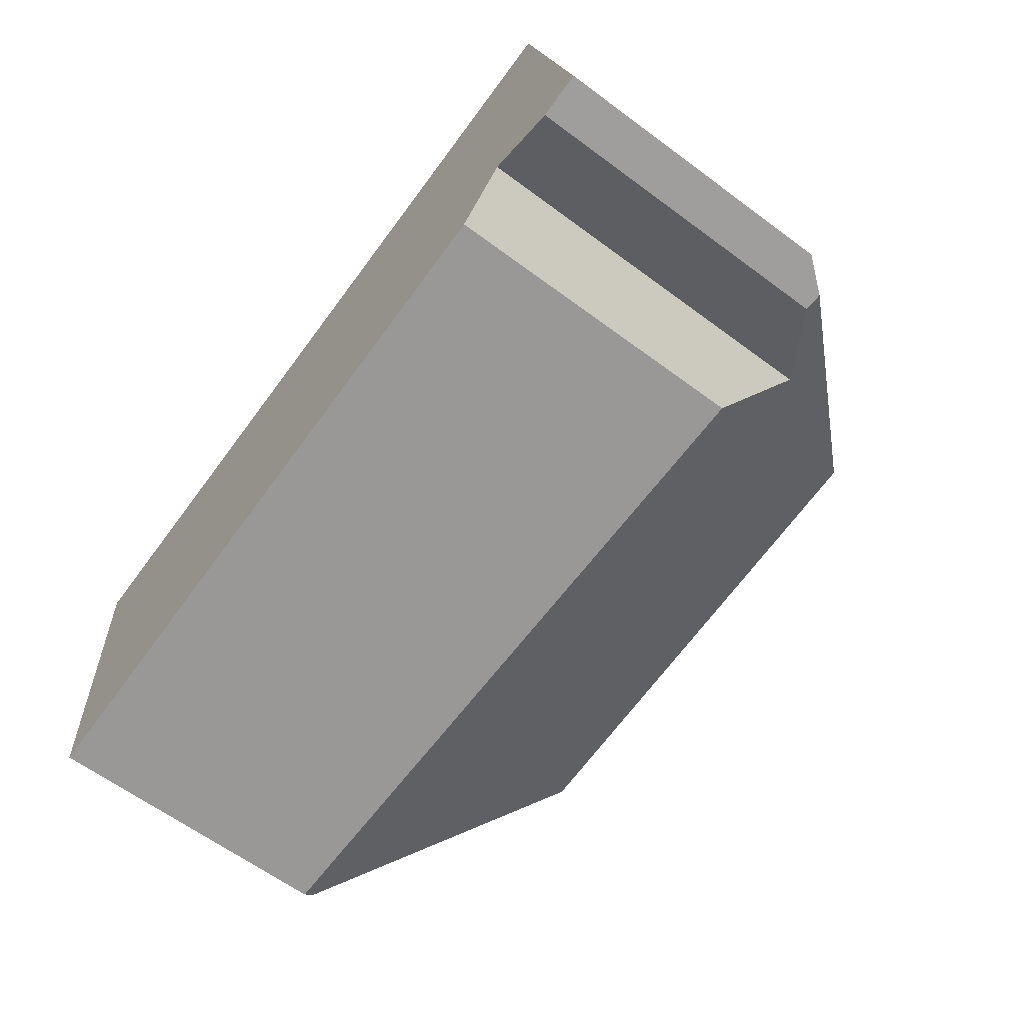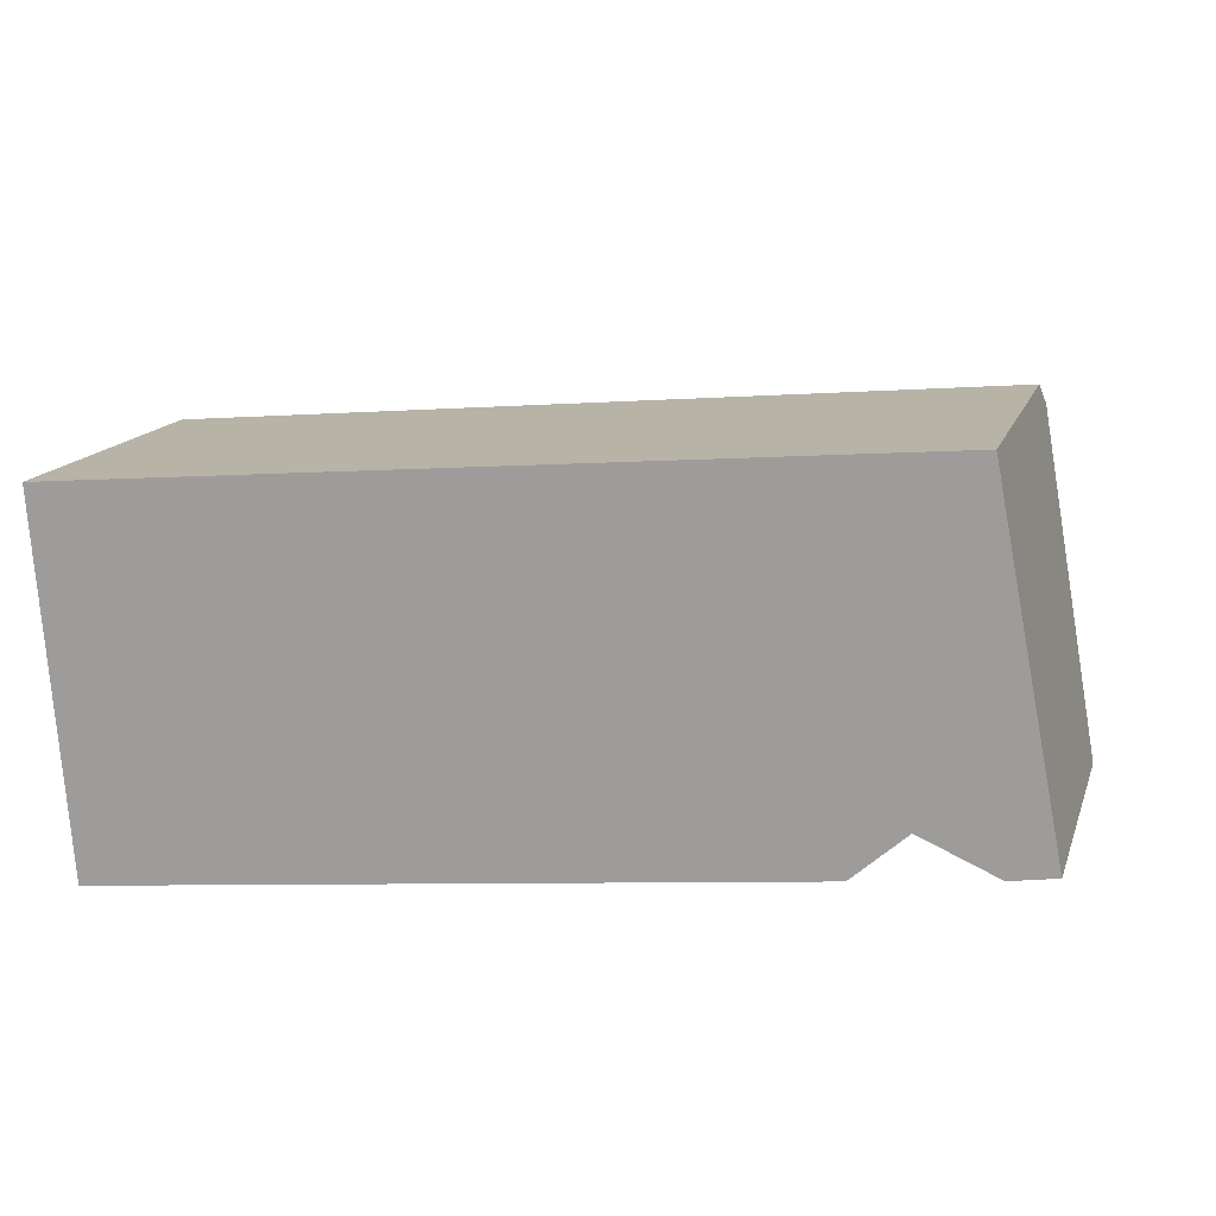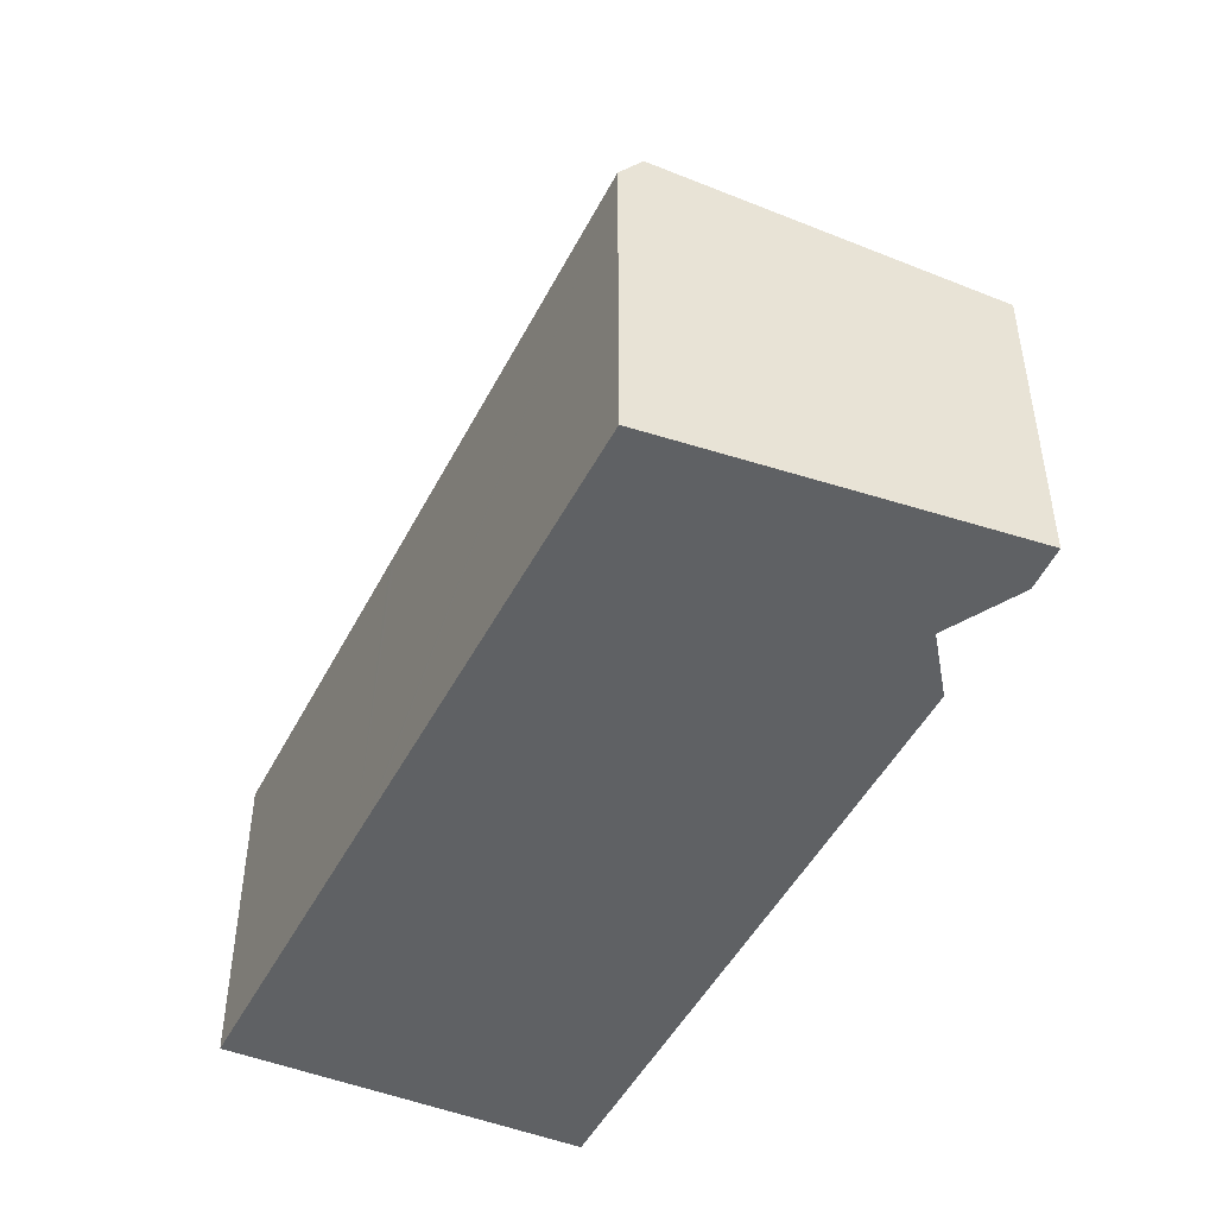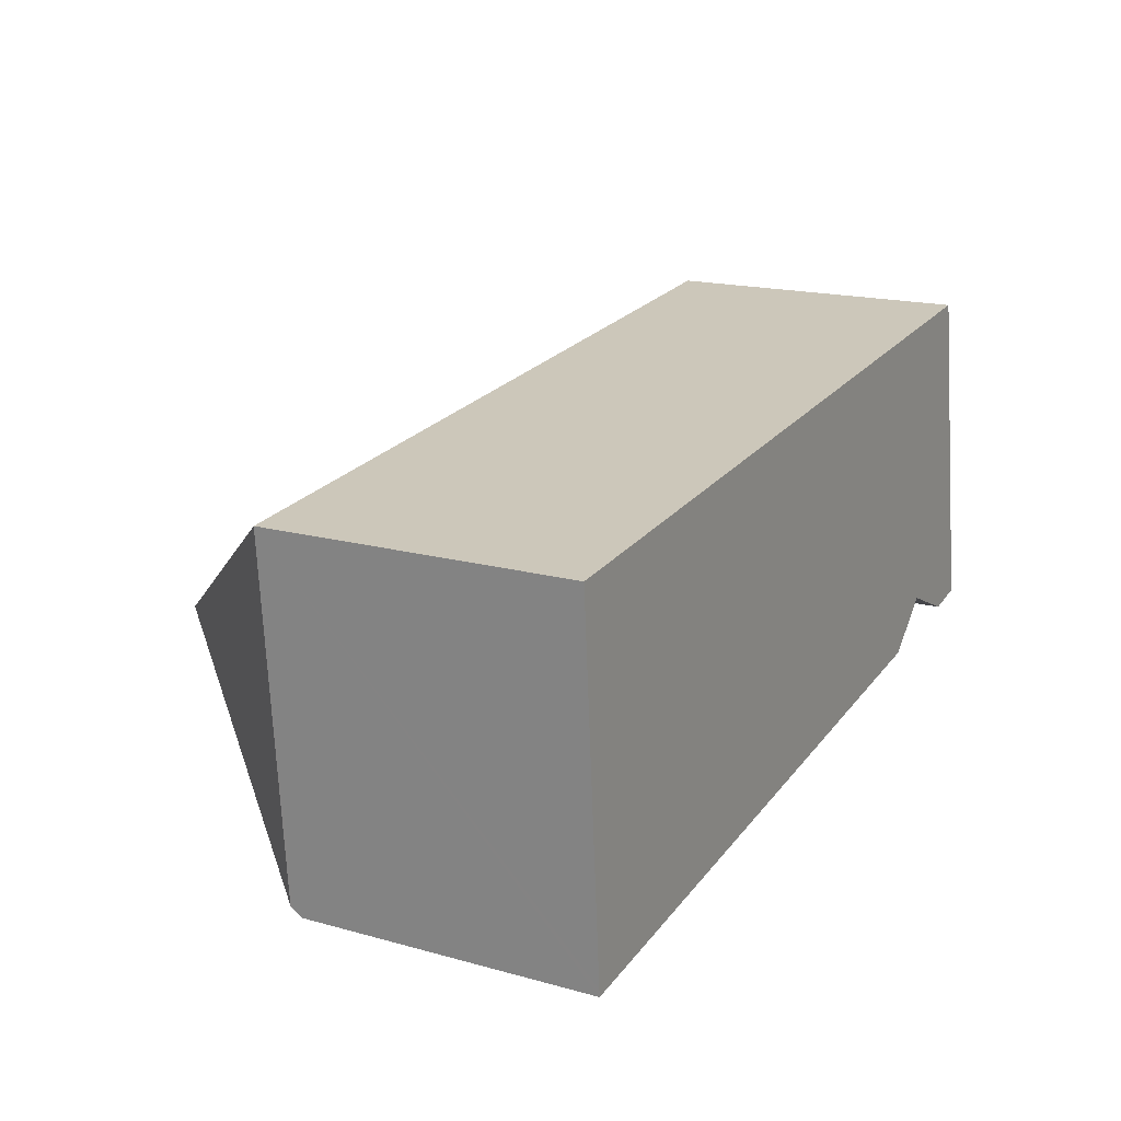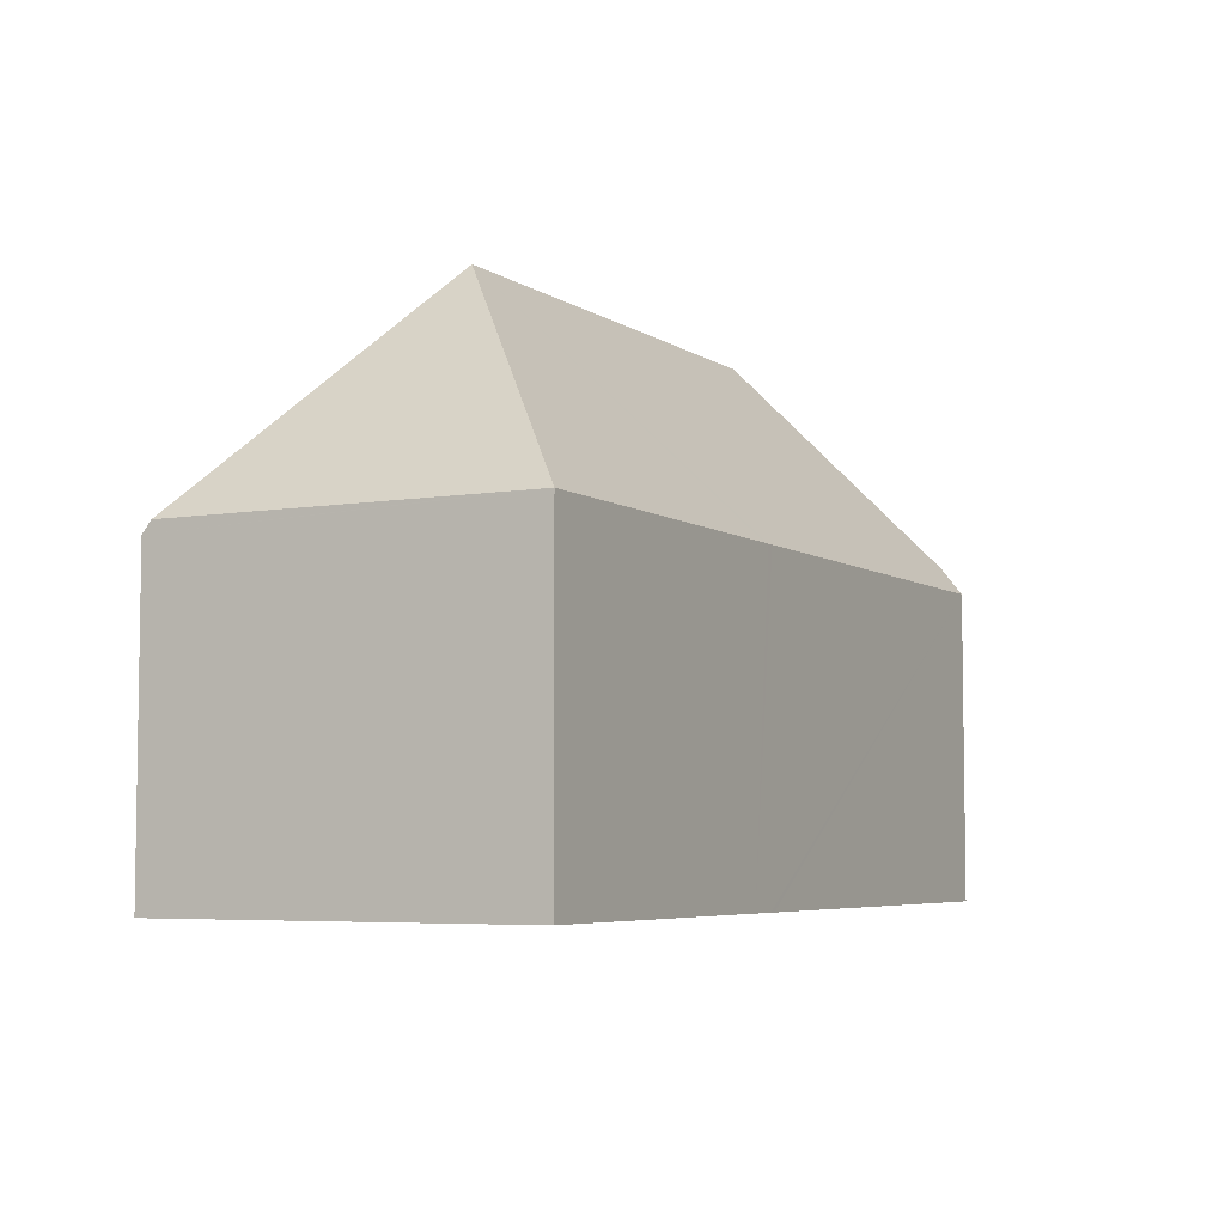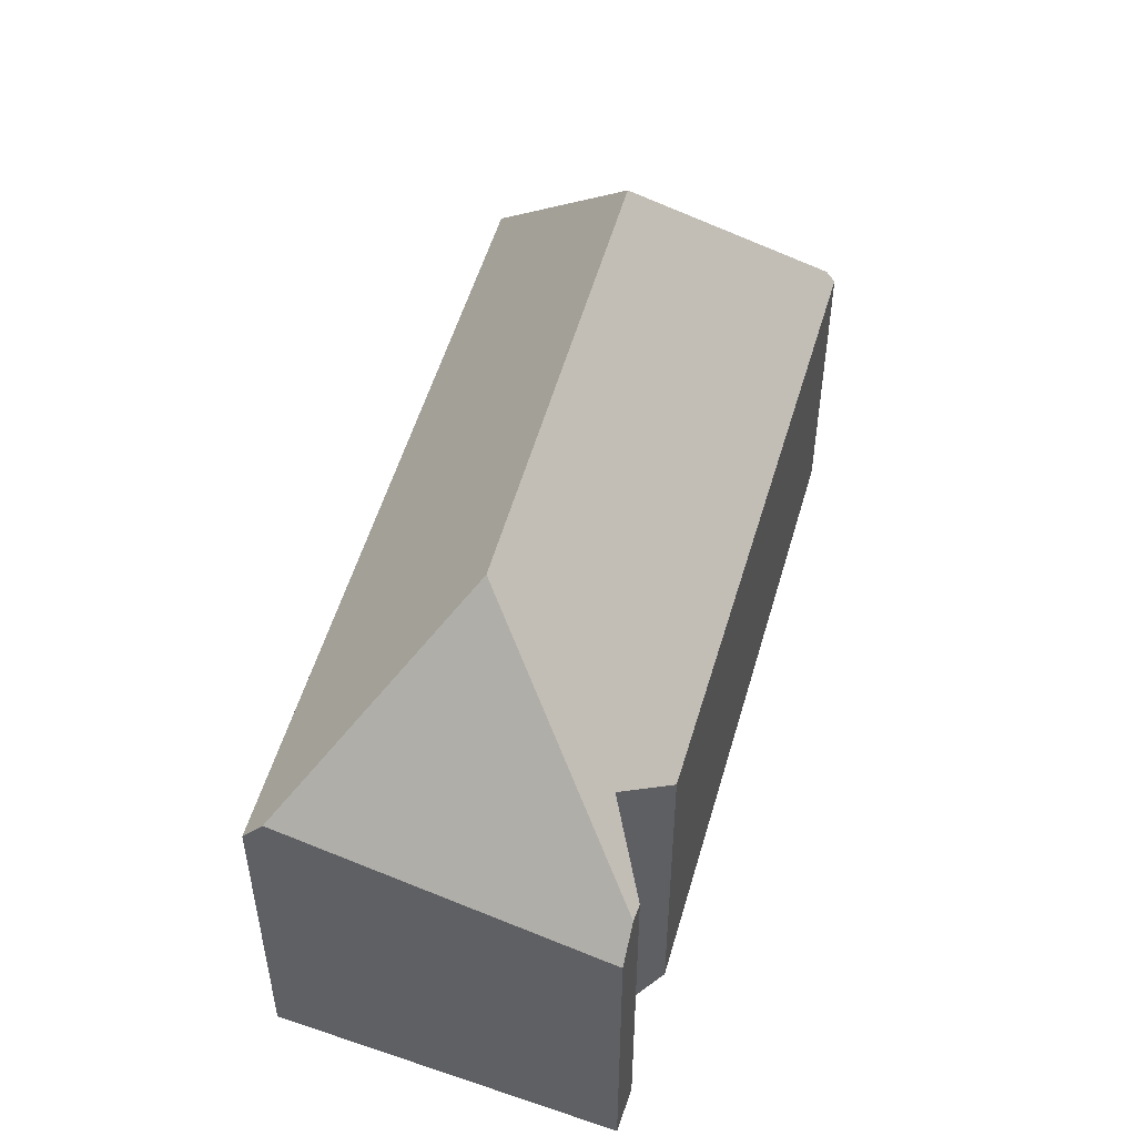
<metadata>
{"format":"obj","ext":"obj","renderer":"f3d","projection":"perspective","resolution":1024,"background":"white","views":[{"elev":-63.0,"azim":53.1,"up":"+Z"},{"elev":15.0,"azim":16.0,"up":"+Z"},{"elev":-45.4,"azim":59.0,"up":"+Y"},{"elev":17.5,"azim":-61.4,"up":"+Z"},{"elev":-5.5,"azim":-66.8,"up":"+Y"},{"elev":49.3,"azim":99.3,"up":"+Y"}]}
</metadata>
<code>
v  28.78 22.07 -4.981
v  34.62 12.86 3.067
v  34.8 14 2.152
v  19.63 12.86 1.739
v  8.079 22.07 -6.815
v  18.54 12.86 1.642
v  17.92 12.86 1.587
v  15.46 12.86 1.369
v  15.15 12.86 1.343
v  14.84 12.86 1.315
v  13.9 12.86 1.231
v  0 12.86 7.876e-16
v  36.58 12.74 -7.047
v  36.27 13.54 -11.3
v  36.91 12.74 -11.19
v  37.36 12.18 -11.12
v  35.79 13.49 -11.38
v  35.52 13.47 -11.42
v  32.38 15.47 -10.06
v  30.2 13.32 -12.01
v  29.28 13.29 -12.11
v  27.94 13.25 -12.27
v  12.2 12.74 -14.08
v  1.246 12.38 -15.34
v  1.223 12.74 -15.05
v  1.214 12.86 -14.95
v  0.095 12.86 -1.167
v  1.246 9.394e-16 -15.34
v  1.223 9.217e-16 -15.05
v  0.095 7.146e-17 -1.167
v  0 0 0
v  1.214 9.156e-16 -14.95
v  13.9 -7.538e-17 1.231
v  14.84 -8.052e-17 1.315
v  15.15 -8.223e-17 1.343
v  15.46 -8.383e-17 1.369
v  17.92 -9.718e-17 1.587
v  18.54 -1.005e-16 1.642
v  19.63 -1.065e-16 1.739
v  34.62 -1.878e-16 3.067
v  37.36 6.807e-16 -11.12
v  34.8 -1.318e-16 2.152
v  36.58 4.315e-16 -7.047
v  35.52 6.992e-16 -11.42
v  35.79 6.965e-16 -11.38
v  36.91 6.852e-16 -11.19
v  36.27 6.917e-16 -11.3
v  30.2 7.353e-16 -12.01
v  29.28 7.418e-16 -12.11
v  12.2 8.622e-16 -14.08
v  27.94 7.511e-16 -12.27
v  32.38 6.158e-16 -10.06
g defaultobject
f 1 2 3
f 2 1 4
f 4 1 5
f 4 5 6
f 6 5 7
f 7 5 8
f 8 5 9
f 9 5 10
f 10 5 11
f 11 5 12
f 13 1 3
f 1 13 14
f 14 13 15
f 15 13 16
f 17 1 14
f 1 17 18
f 1 18 19
f 1 19 20
f 1 20 21
f 1 21 5
f 5 21 22
f 5 22 23
f 5 23 24
f 5 24 25
f 5 25 26
f 27 5 26
f 5 27 12
f 25 27 26
f 27 25 24
f 27 24 12
f 12 24 28
f 12 28 29
f 12 29 30
f 12 30 31
f 30 29 32
f 31 11 12
f 11 31 33
f 11 33 10
f 10 33 9
f 9 33 8
f 8 33 7
f 7 33 6
f 6 33 4
f 4 33 2
f 2 33 34
f 2 34 35
f 2 35 36
f 2 36 37
f 2 37 38
f 2 38 39
f 2 39 40
f 2 13 3
f 13 2 40
f 13 40 16
f 16 40 41
f 41 40 42
f 41 42 43
f 15 17 14
f 17 15 18
f 18 15 44
f 44 15 16
f 44 16 45
f 45 16 41
f 45 41 46
f 45 46 47
f 48 21 20
f 21 48 22
f 22 48 23
f 23 48 24
f 24 48 49
f 24 49 28
f 28 49 50
f 50 49 51
f 18 52 19
f 52 18 44
f 52 20 19
f 20 52 48
f 45 52 44
f 52 45 47
f 52 47 46
f 52 46 41
f 52 41 43
f 52 43 30
f 30 43 31
f 31 43 42
f 31 42 33
f 33 42 34
f 34 42 35
f 35 42 36
f 36 42 37
f 37 42 38
f 38 42 39
f 39 42 40
f 50 29 28
f 29 50 32
f 32 50 30
f 30 50 51
f 30 51 49
f 30 49 48
f 30 48 52

</code>
